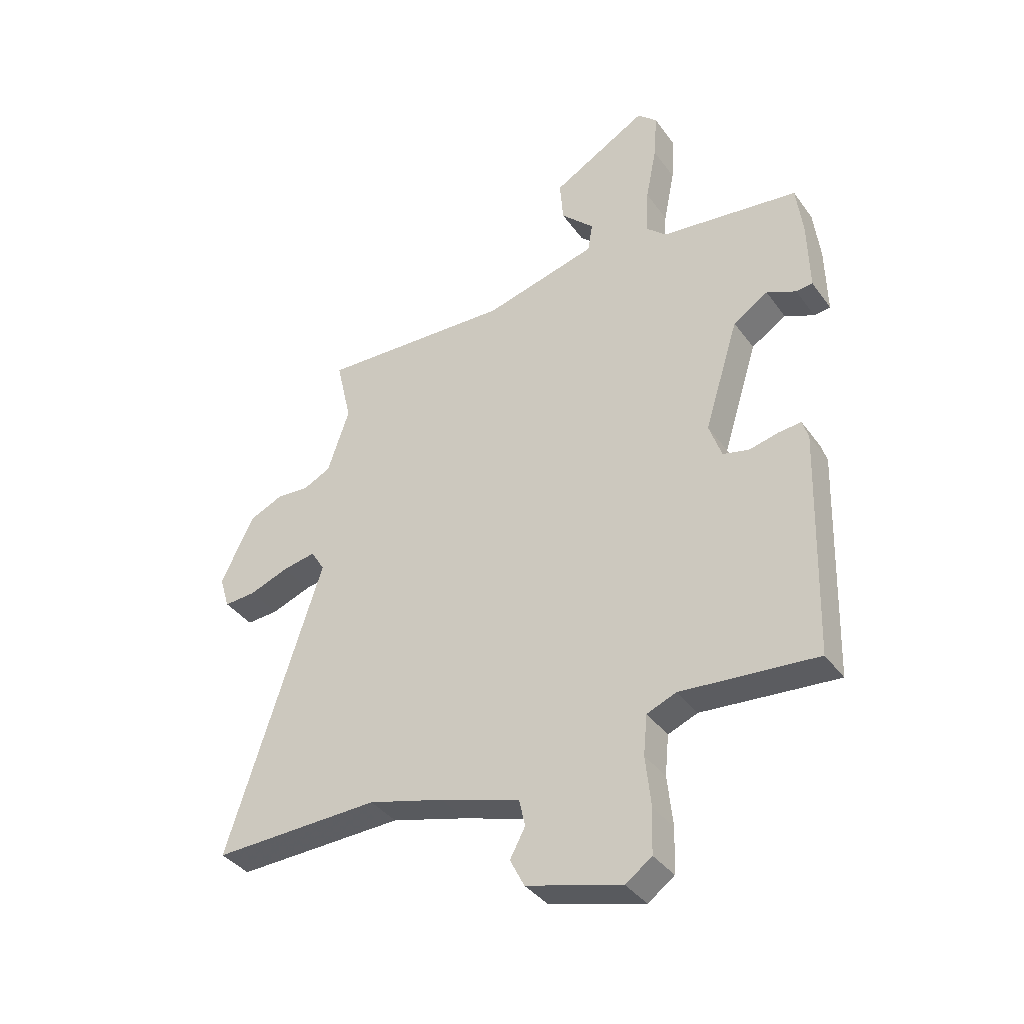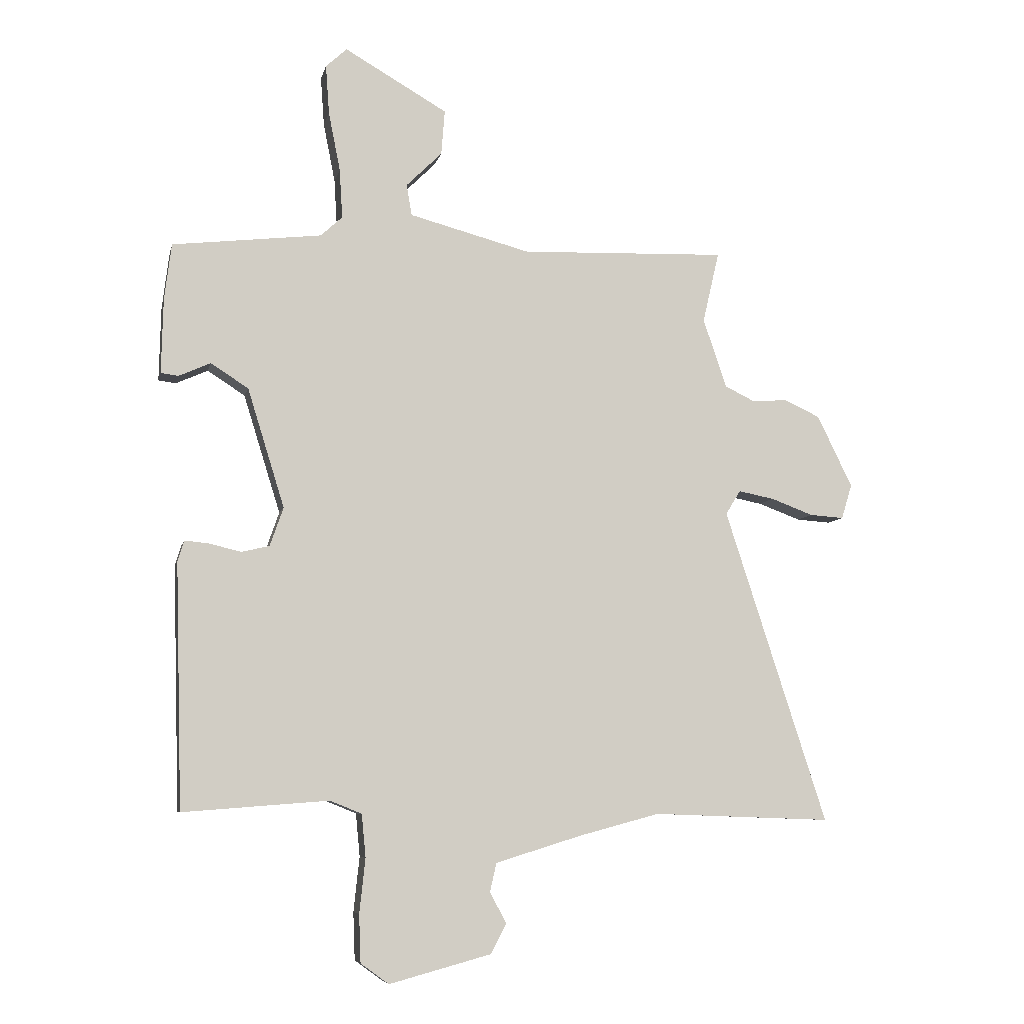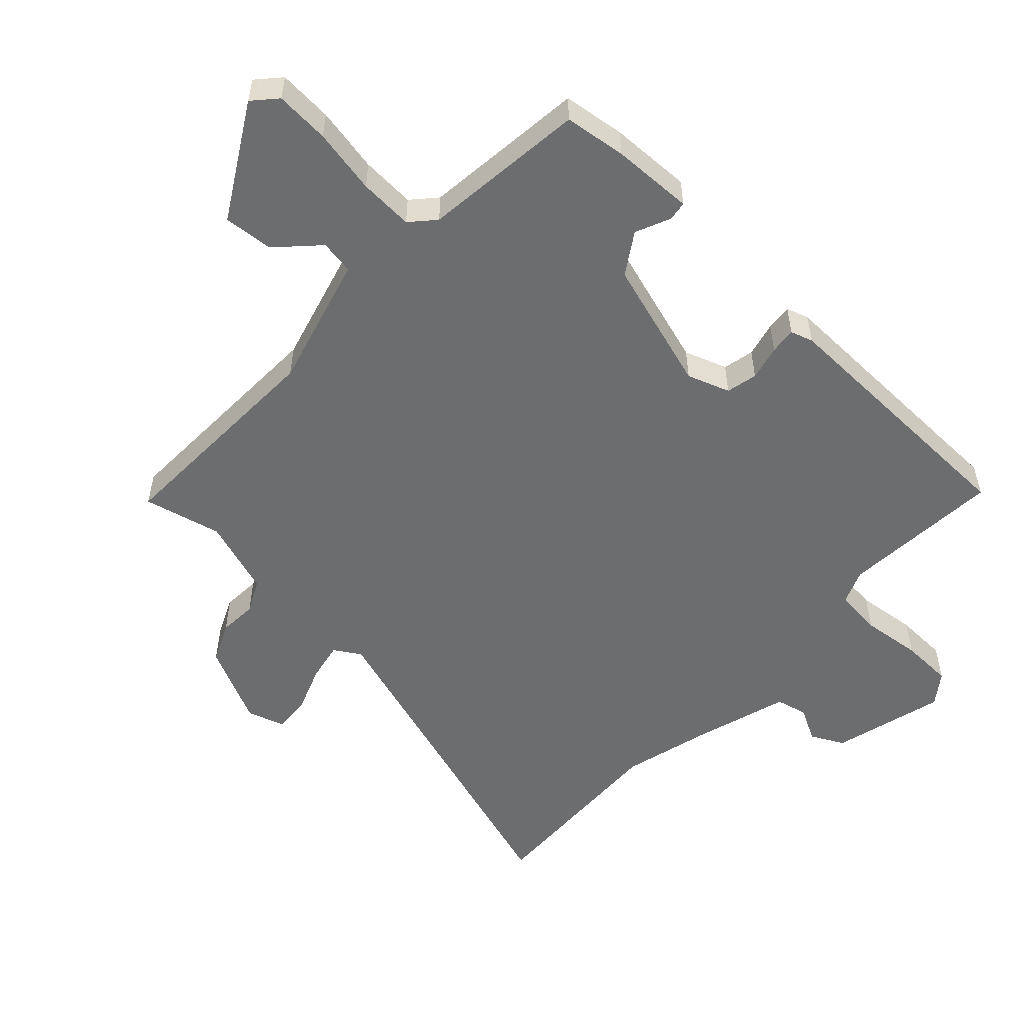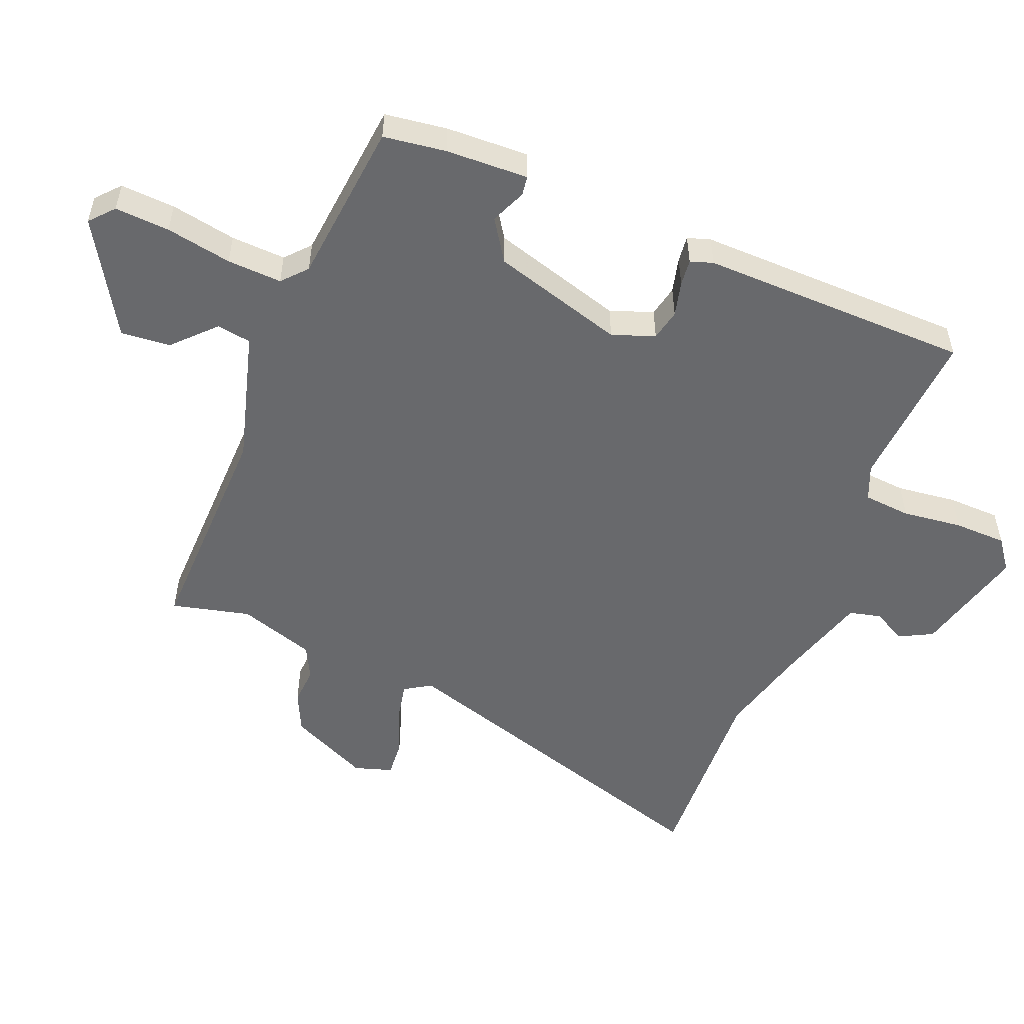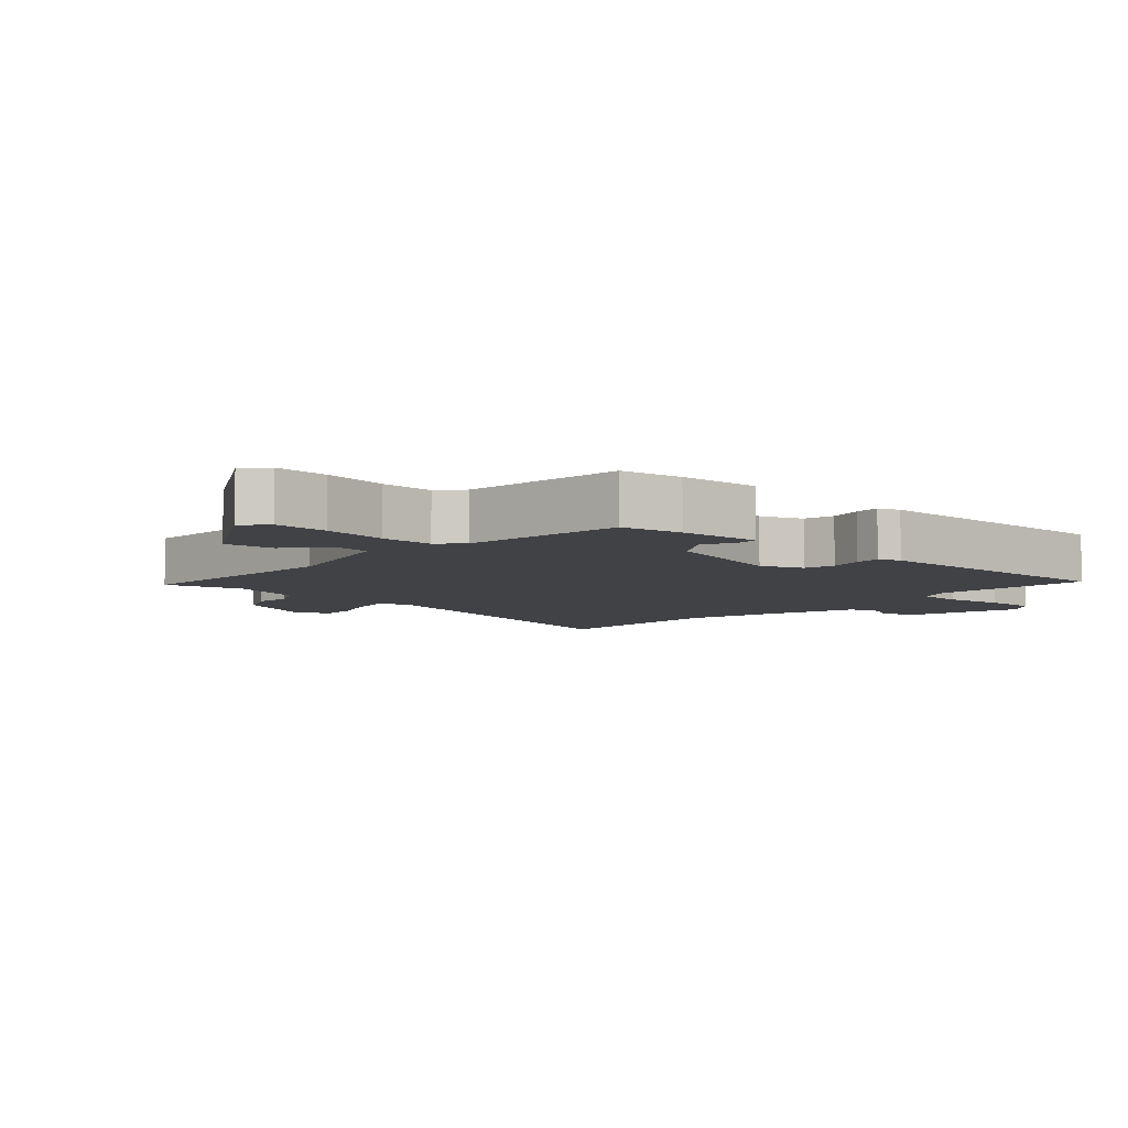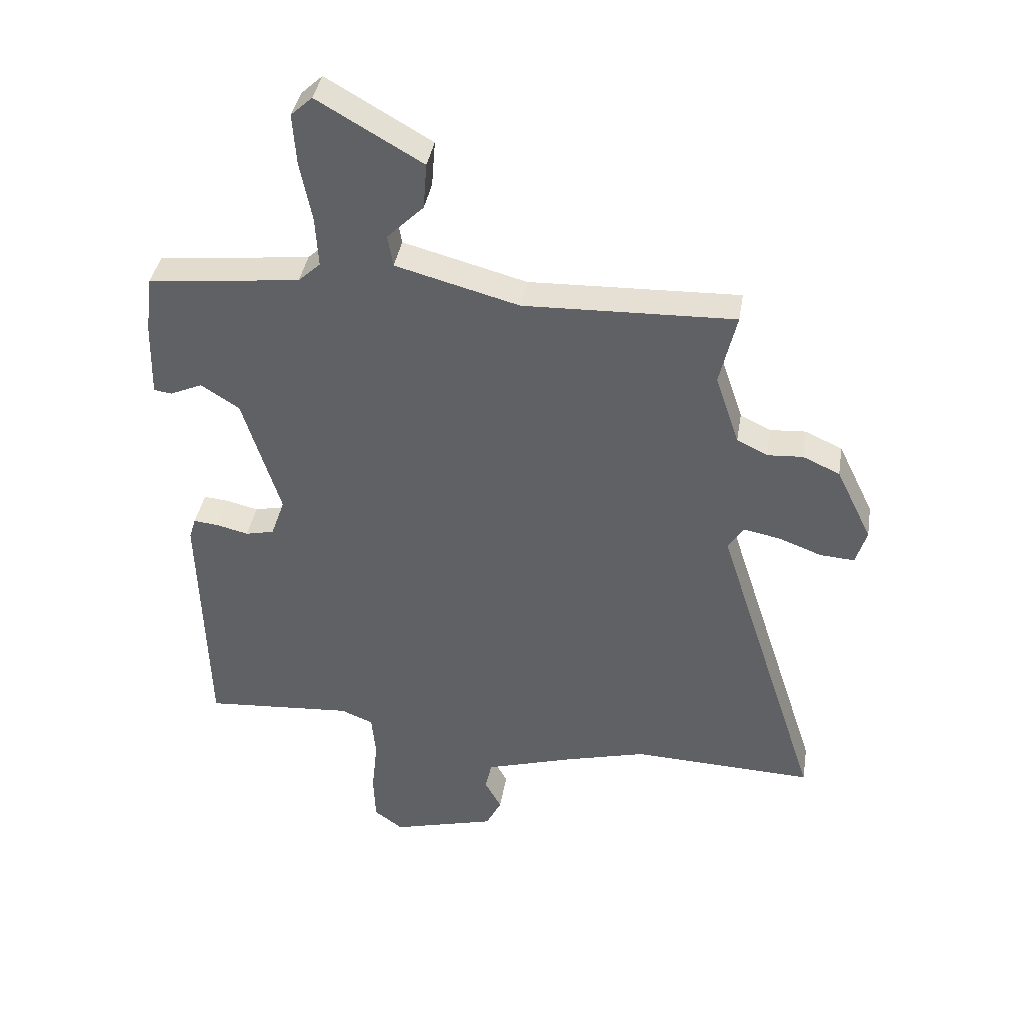
<metadata>
{"format":"obj","ext":"obj","renderer":"f3d","projection":"perspective","resolution":1024,"background":"white","views":[{"elev":-37.4,"azim":31.5,"up":"+Z"},{"elev":-7.2,"azim":168.0,"up":"+Z"},{"elev":-53.9,"azim":47.3,"up":"+Y"},{"elev":-52.8,"azim":68.6,"up":"+Y"},{"elev":-6.2,"azim":48.5,"up":"+Y"},{"elev":39.2,"azim":-170.7,"up":"+Z"}]}
</metadata>
<code>
v 0.451 0.07 -0.491
v 0.202 0.07 -0.472
v 0.148 0.07 -0.494
v 0.141 0.07 -0.567
v 0.151 0.07 -0.66
v 0.148 0.07 -0.741
v 0.1 0.07 -0.776
v -0.074 0.07 -0.729
v -0.1 0.07 -0.678
v -0.072 0.07 -0.626
v -0.083 0.07 -0.577
v -0.229 0.07 -0.532
v -0.367 0.07 -0.495
v -0.672 0.07 -0.506
v -0.498 0.07 0.031
v -0.523 0.07 0.072
v -0.584 0.07 0.06
v -0.656 0.07 0.033
v -0.714 0.07 0.029
v -0.732 0.07 0.088
v -0.672 0.07 0.211
v -0.61 0.07 0.239
v -0.551 0.07 0.235
v -0.5 0.07 0.26
v -0.46 0.07 0.378
v -0.488 0.07 0.499
v -0.137 0.07 0.487
v 0.069 0.07 0.542
v 0.078 0.07 0.595
v 0.017 0.07 0.655
v 0.011 0.07 0.732
v 0.186 0.07 0.833
v 0.222 0.07 0.8
v 0.216 0.07 0.716
v 0.196 0.07 0.615
v 0.191 0.07 0.531
v 0.228 0.07 0.497
v 0.482 0.07 0.468
v 0.494 0.07 0.372
v 0.497 0.07 0.245
v 0.467 0.07 0.241
v 0.413 0.07 0.265
v 0.349 0.07 0.224
v 0.286 0.07 0.021
v 0.309 0.07 -0.045
v 0.357 0.07 -0.056
v 0.411 0.07 -0.043
v 0.452 0.07 -0.039
v 0.463 0.07 -0.074
v 0.451 0 -0.491
v 0.202 0 -0.472
v 0.148 0 -0.494
v 0.141 0 -0.567
v 0.151 0 -0.66
v 0.148 0 -0.741
v 0.1 0 -0.776
v -0.074 0 -0.729
v -0.1 0 -0.678
v -0.072 0 -0.626
v -0.083 0 -0.577
v -0.229 0 -0.532
v -0.367 0 -0.495
v -0.672 0 -0.506
v -0.498 0 0.031
v -0.523 0 0.072
v -0.584 0 0.06
v -0.656 0 0.033
v -0.714 0 0.029
v -0.732 0 0.088
v -0.672 0 0.211
v -0.61 0 0.239
v -0.551 0 0.235
v -0.5 0 0.26
v -0.46 0 0.378
v -0.488 0 0.499
v -0.137 0 0.487
v 0.069 0 0.542
v 0.078 0 0.595
v 0.017 0 0.655
v 0.011 0 0.732
v 0.186 0 0.833
v 0.222 0 0.8
v 0.216 0 0.716
v 0.196 0 0.615
v 0.191 0 0.531
v 0.228 0 0.497
v 0.482 0 0.468
v 0.494 0 0.372
v 0.497 0 0.245
v 0.467 0 0.241
v 0.413 0 0.265
v 0.349 0 0.224
v 0.286 0 0.021
v 0.309 0 -0.045
v 0.357 0 -0.056
v 0.411 0 -0.043
v 0.452 0 -0.039
v 0.463 0 -0.074
f 49 1 2
f 48 49 2
f 47 48 2
f 46 47 2
f 45 46 2 3
f 44 45 3
f 40 41 42
f 39 40 42
f 38 39 42
f 37 38 42
f 36 37 42 43
f 33 34 35
f 32 33 35
f 31 32 35
f 30 31 35
f 29 30 35
f 28 29 35 36
f 36 43 44
f 28 36 44
f 27 28 44
f 21 22 23
f 20 21 23
f 19 20 23
f 18 19 23
f 17 18 23
f 16 17 23 24
f 15 16 24 25
f 13 14 15
f 12 13 15 25
f 8 9 10
f 7 8 10
f 6 7 10
f 5 6 10
f 4 5 10
f 3 4 10 11
f 26 27 44
f 25 26 44
f 12 25 44
f 11 12 44
f 3 11 44
f 51 50 98
f 51 98 97
f 51 97 96
f 51 96 95
f 52 51 95 94
f 52 94 93
f 91 90 89
f 91 89 88
f 91 88 87
f 91 87 86
f 92 91 86 85
f 84 83 82
f 84 82 81
f 84 81 80
f 84 80 79
f 84 79 78
f 85 84 78 77
f 93 92 85
f 93 85 77
f 93 77 76
f 72 71 70
f 72 70 69
f 72 69 68
f 72 68 67
f 72 67 66
f 73 72 66 65
f 74 73 65 64
f 64 63 62
f 74 64 62 61
f 59 58 57
f 59 57 56
f 59 56 55
f 59 55 54
f 59 54 53
f 60 59 53 52
f 93 76 75
f 93 75 74
f 93 74 61
f 93 61 60
f 93 60 52
f 1 50 51 2
f 2 51 52 3
f 3 52 53 4
f 4 53 54 5
f 5 54 55 6
f 6 55 56 7
f 7 56 57 8
f 8 57 58 9
f 9 58 59 10
f 10 59 60 11
f 11 60 61 12
f 12 61 62 13
f 13 62 63 14
f 14 63 64 15
f 15 64 65 16
f 16 65 66 17
f 17 66 67 18
f 18 67 68 19
f 19 68 69 20
f 20 69 70 21
f 21 70 71 22
f 22 71 72 23
f 23 72 73 24
f 24 73 74 25
f 25 74 75 26
f 26 75 76 27
f 27 76 77 28
f 28 77 78 29
f 29 78 79 30
f 30 79 80 31
f 31 80 81 32
f 32 81 82 33
f 33 82 83 34
f 34 83 84 35
f 35 84 85 36
f 36 85 86 37
f 37 86 87 38
f 38 87 88 39
f 39 88 89 40
f 40 89 90 41
f 41 90 91 42
f 42 91 92 43
f 43 92 93 44
f 44 93 94 45
f 45 94 95 46
f 46 95 96 47
f 47 96 97 48
f 48 97 98 49
f 49 98 50 1

</code>
